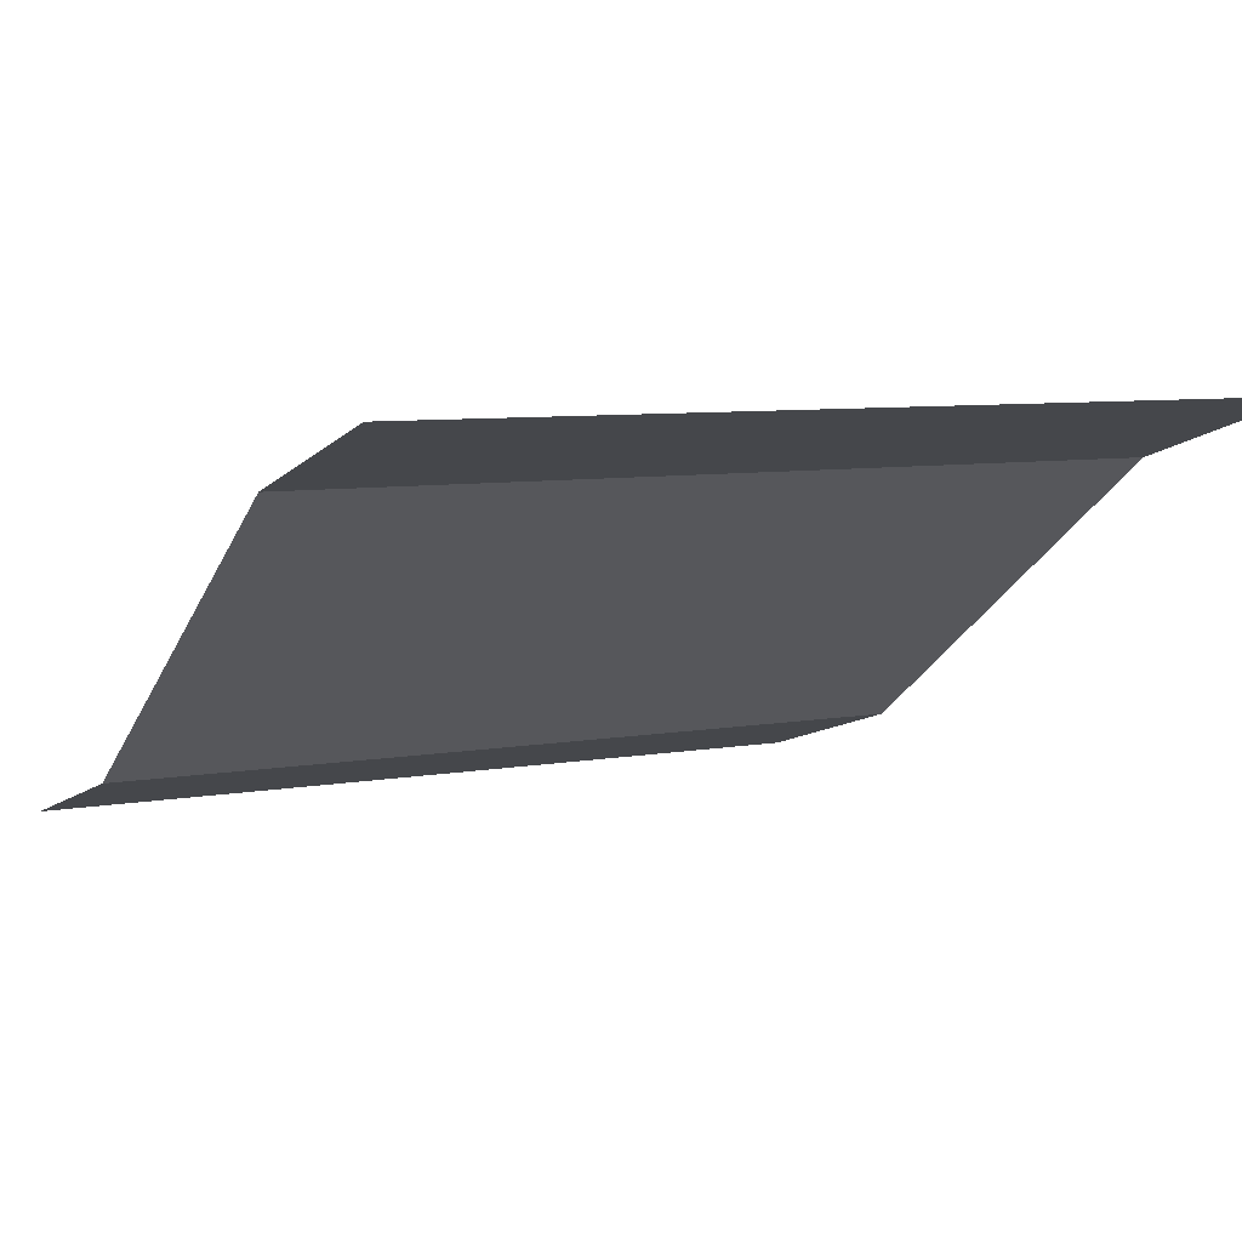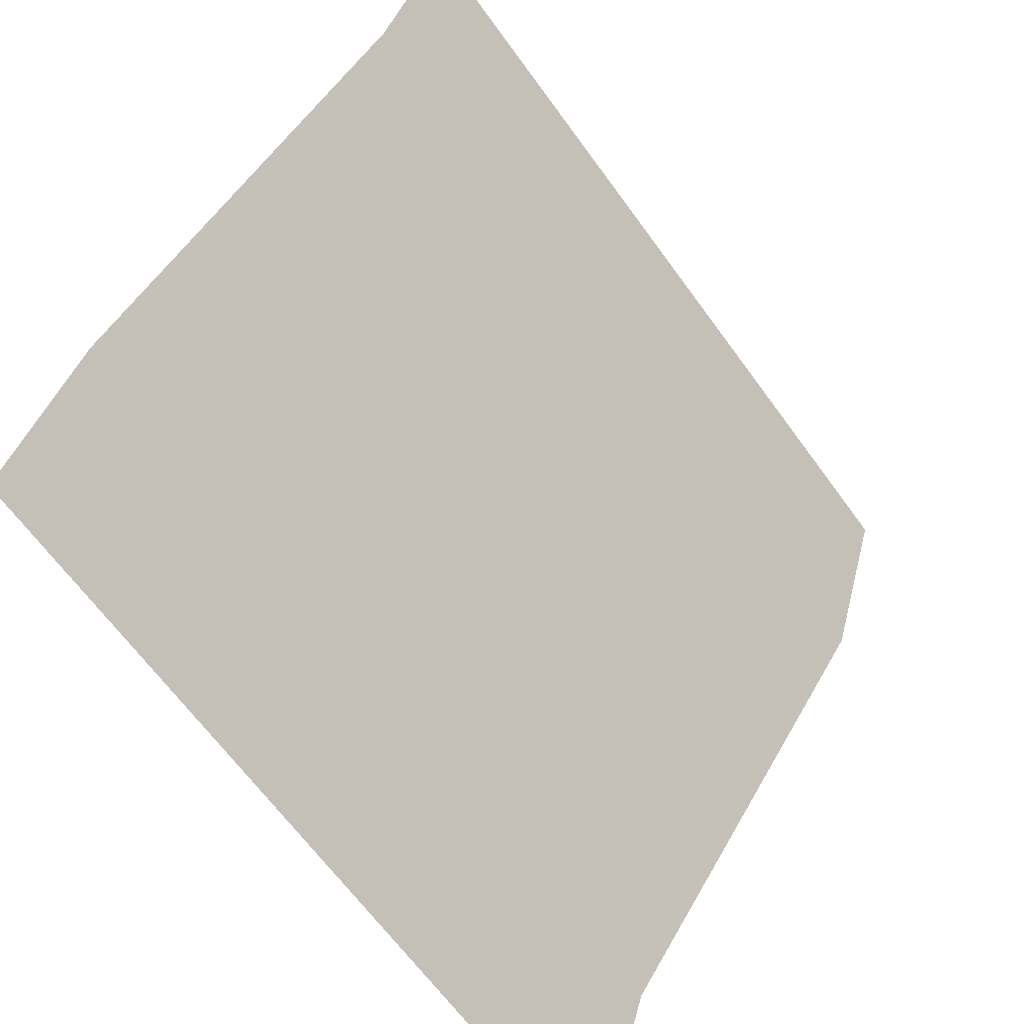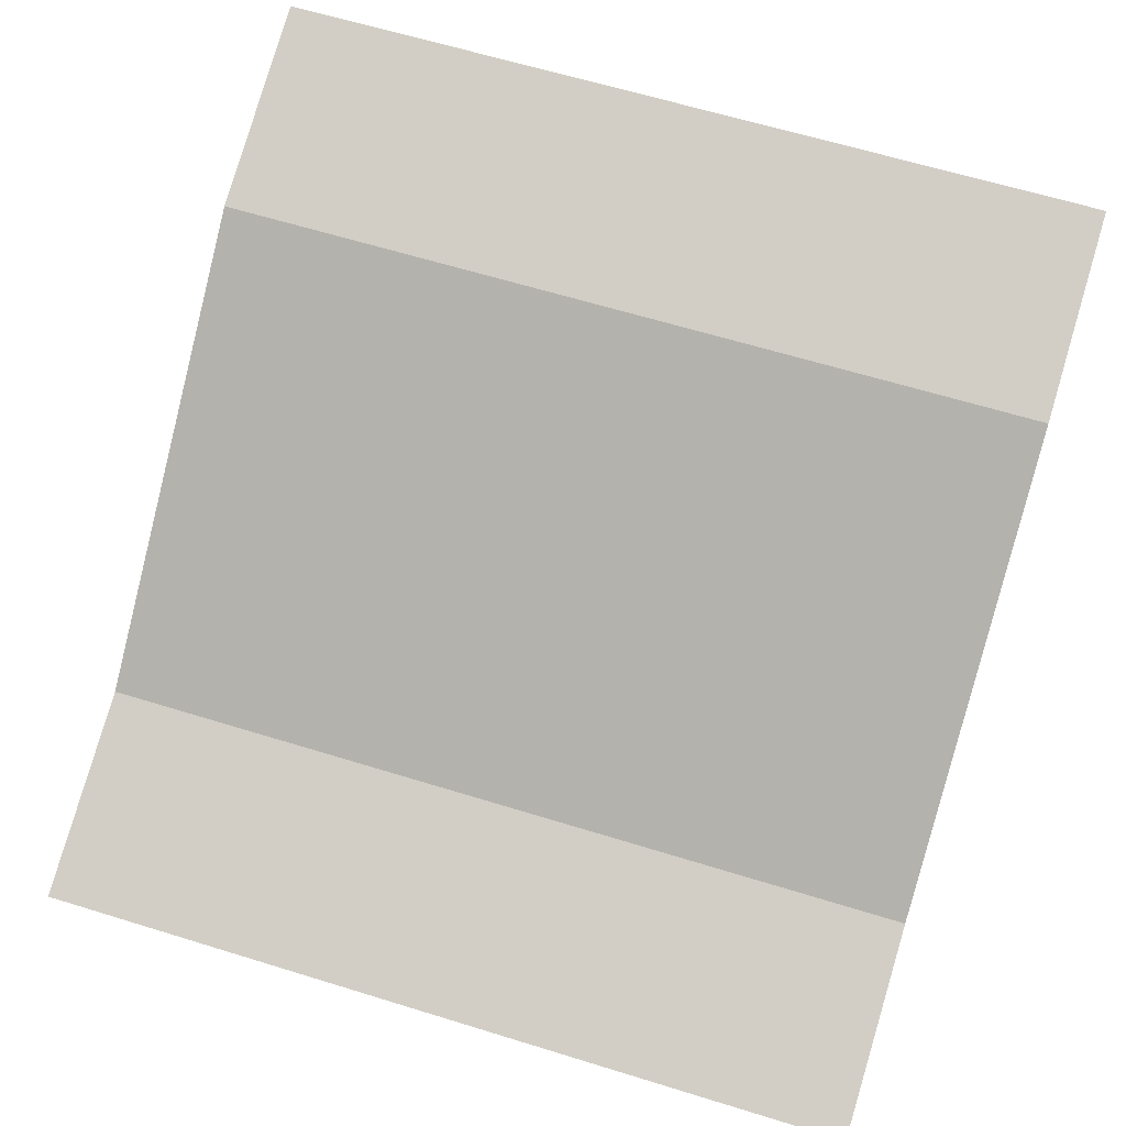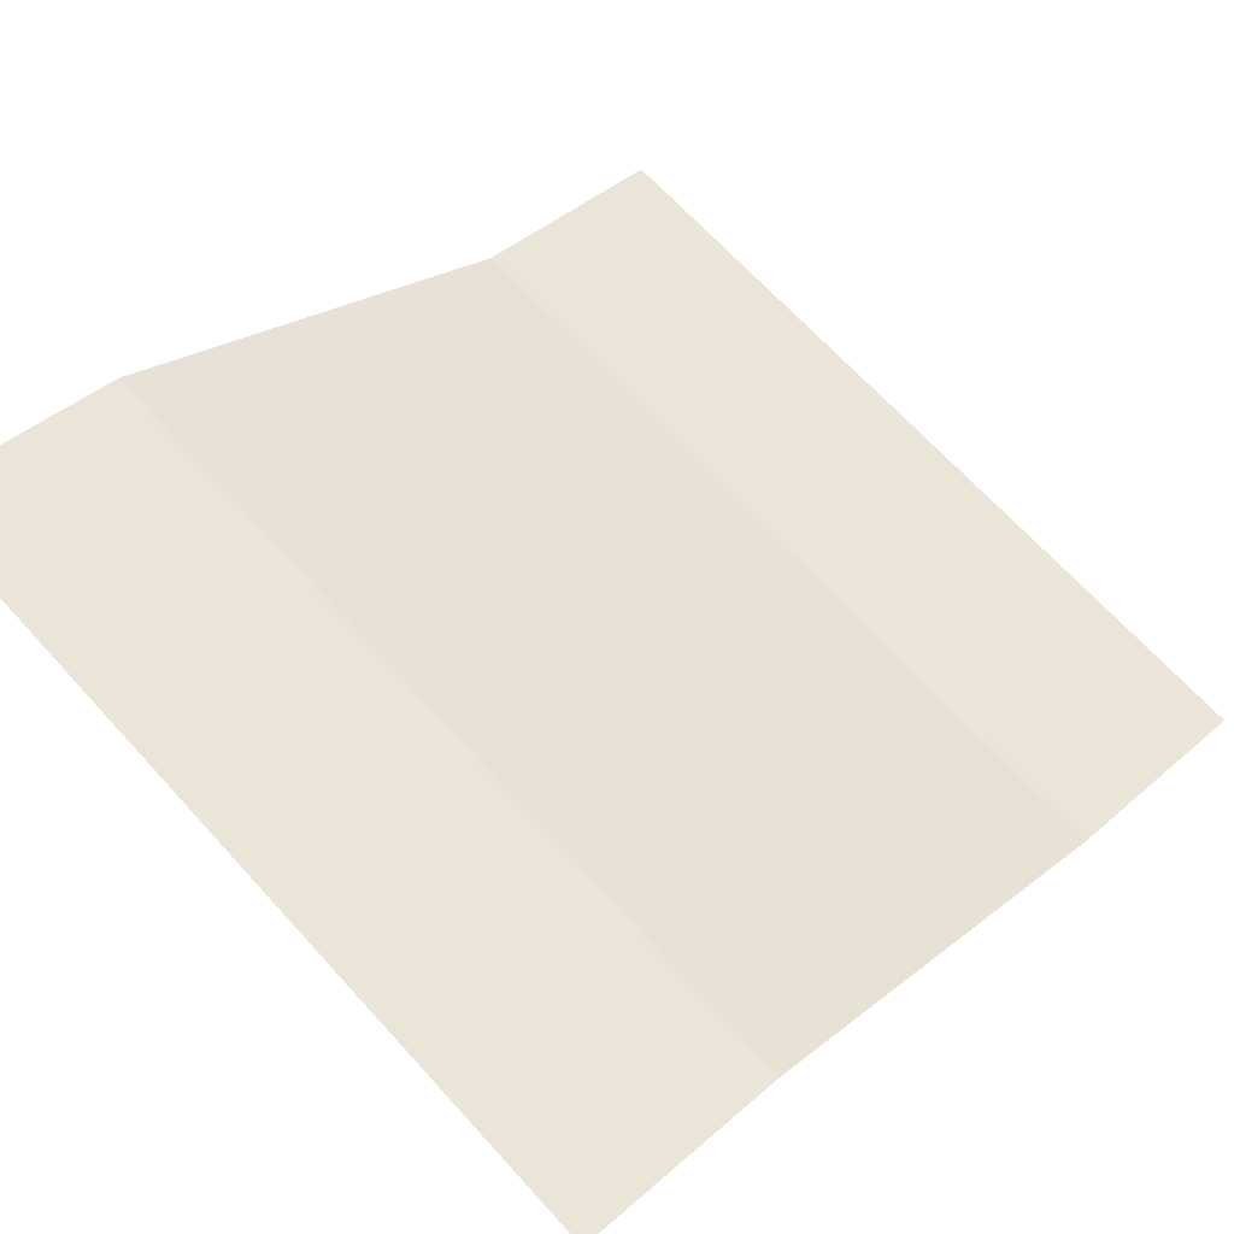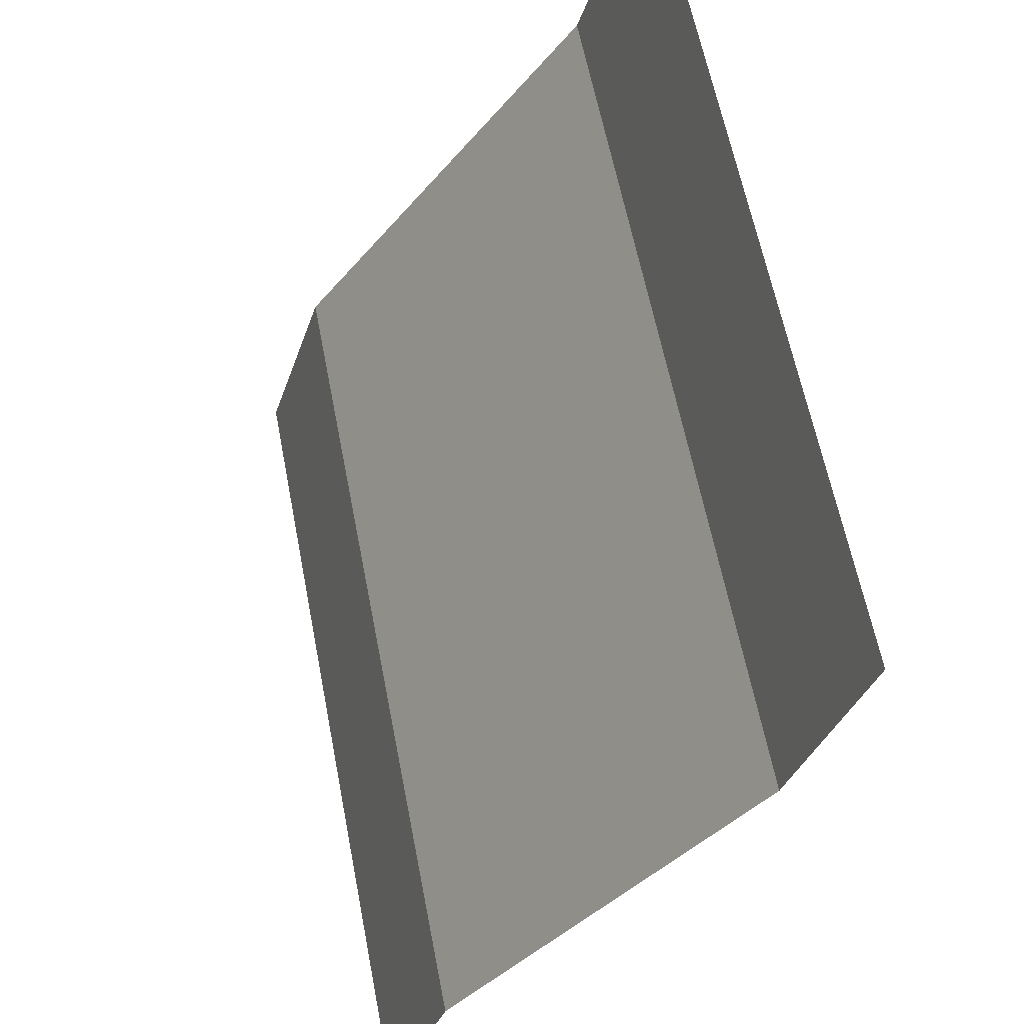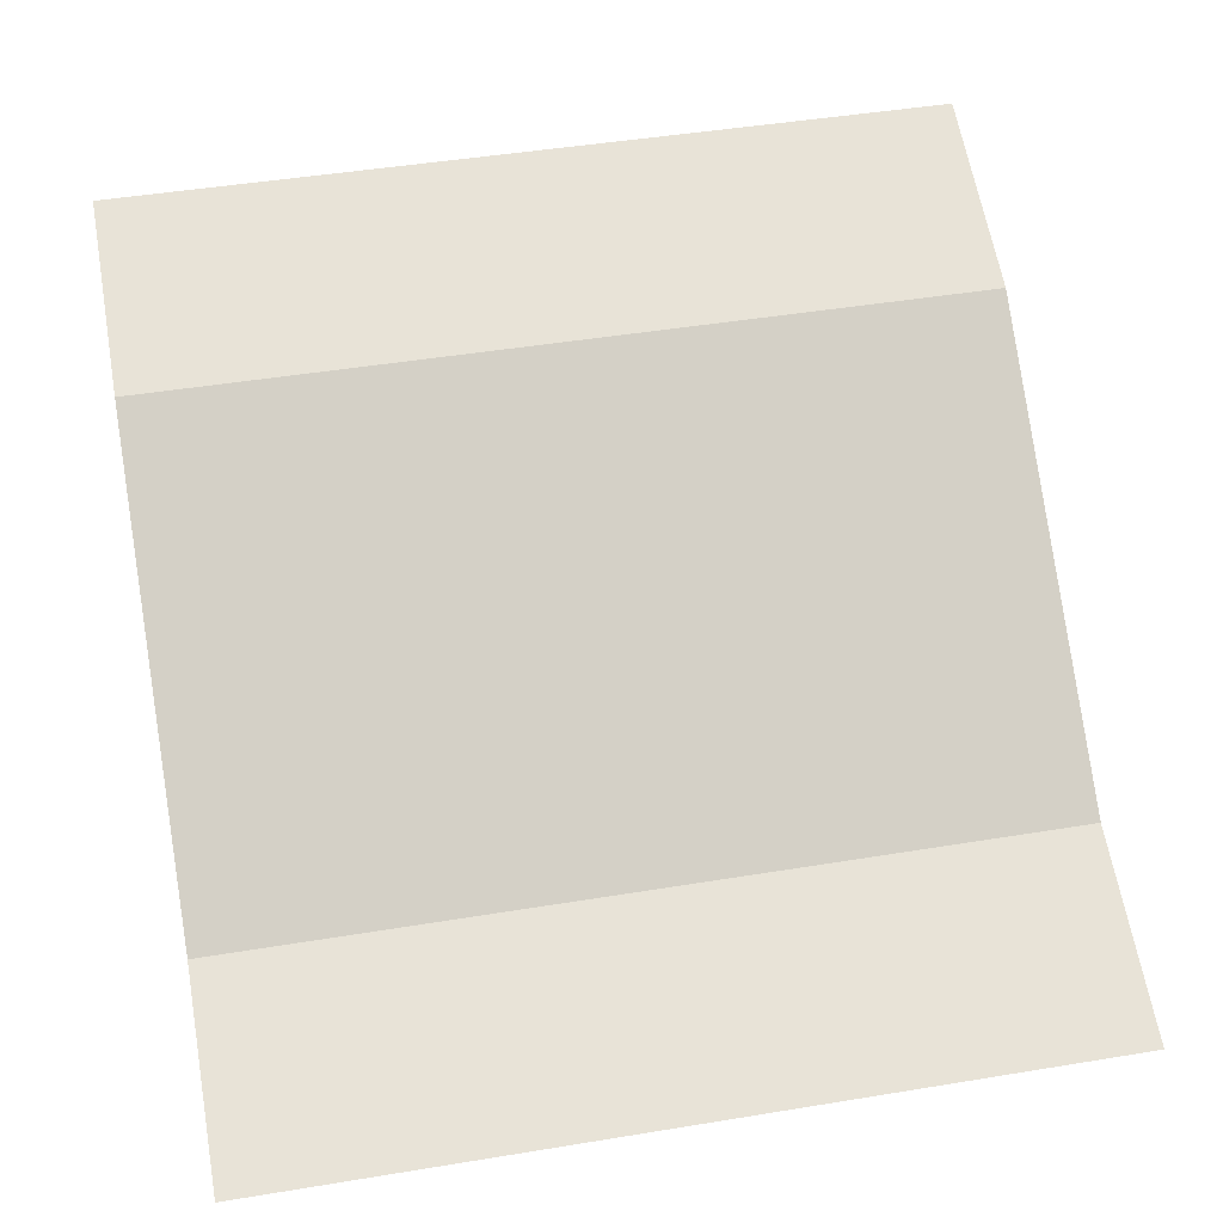
<metadata>
{"format":"obj","ext":"obj","renderer":"f3d","projection":"perspective","resolution":1024,"background":"white","views":[{"elev":7.3,"azim":-27.8,"up":"+Y"},{"elev":-65.2,"azim":125.9,"up":"+Z"},{"elev":63.6,"azim":-162.7,"up":"+Y"},{"elev":68.5,"azim":47.5,"up":"+Y"},{"elev":60.8,"azim":79.1,"up":"+Z"},{"elev":46.6,"azim":169.4,"up":"+Y"}]}
</metadata>
<code>
o object1
g object1
v 0.5 0.85 -0
v 0.5 0.7 -0.5
v -1.5 0.7 -0.5
v -1.5 0.85 0
v 0.5 1.55 1
v -1.5 1.55 1
v 0.5 1.7 1.5
v -1.5 1.7 1.5
f 1 2 4
f 2 3 4
f 5 1 4
f 5 4 6
f 7 5 8
f 5 6 8

</code>
